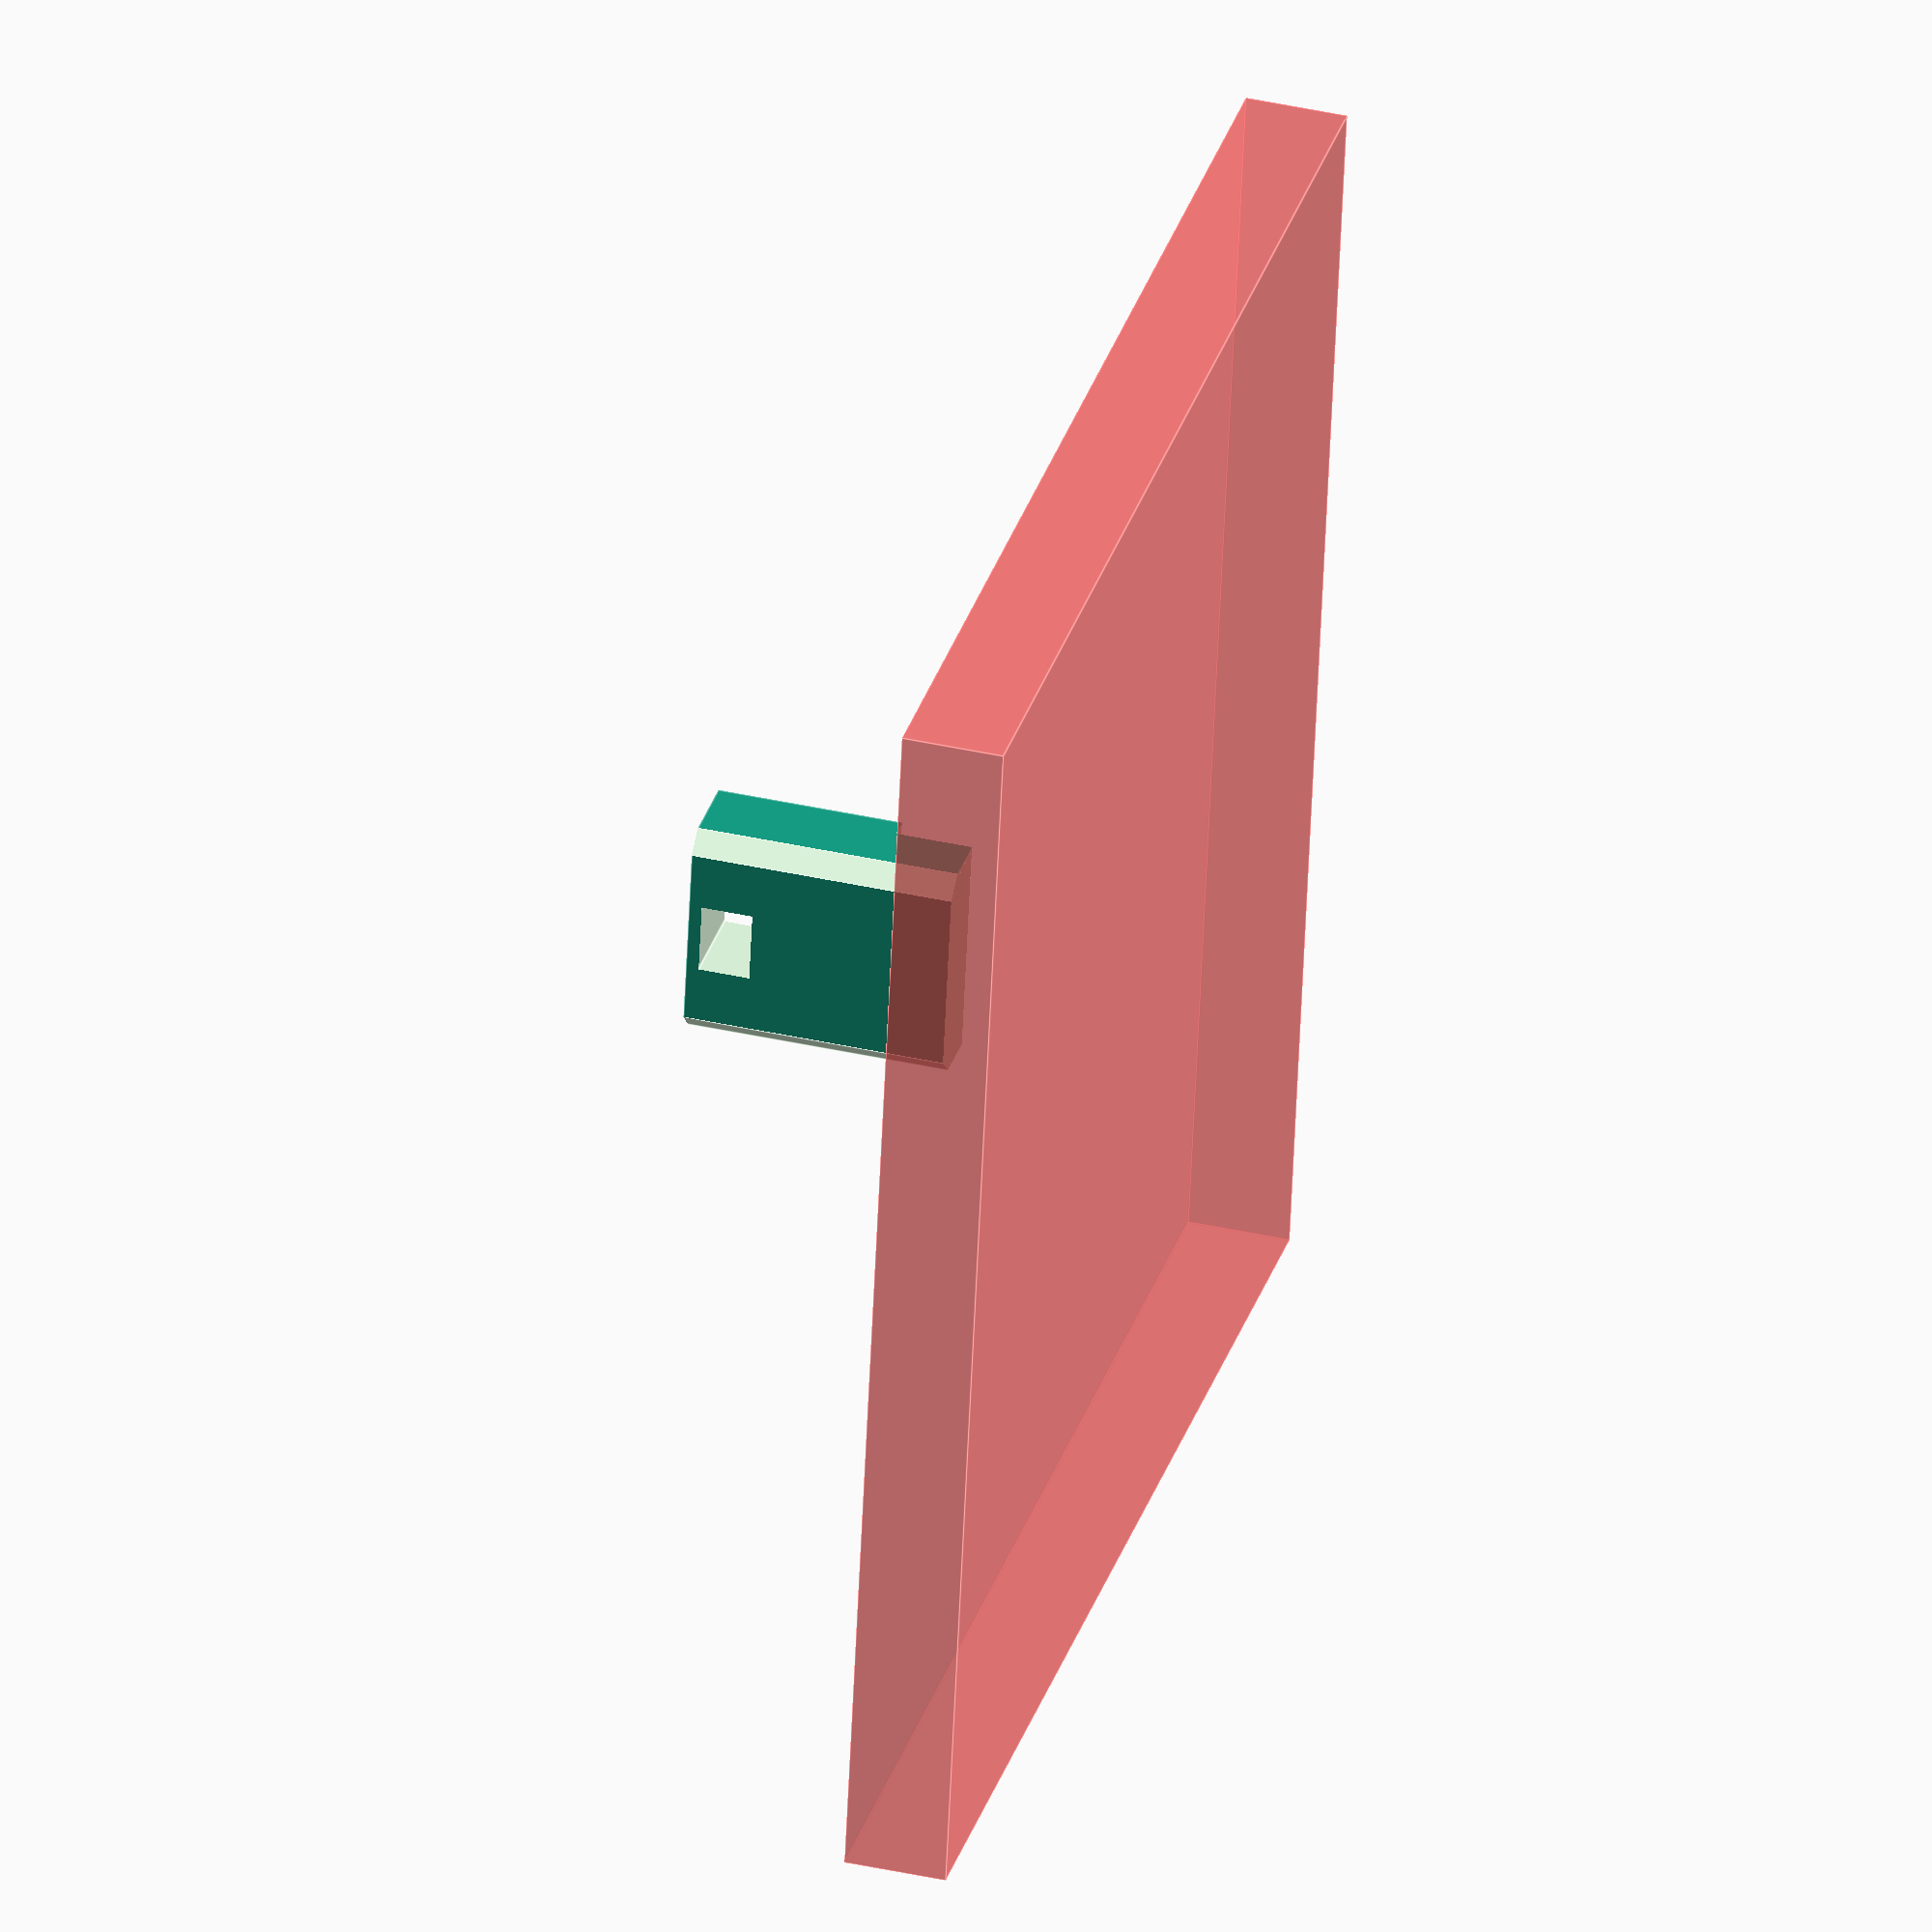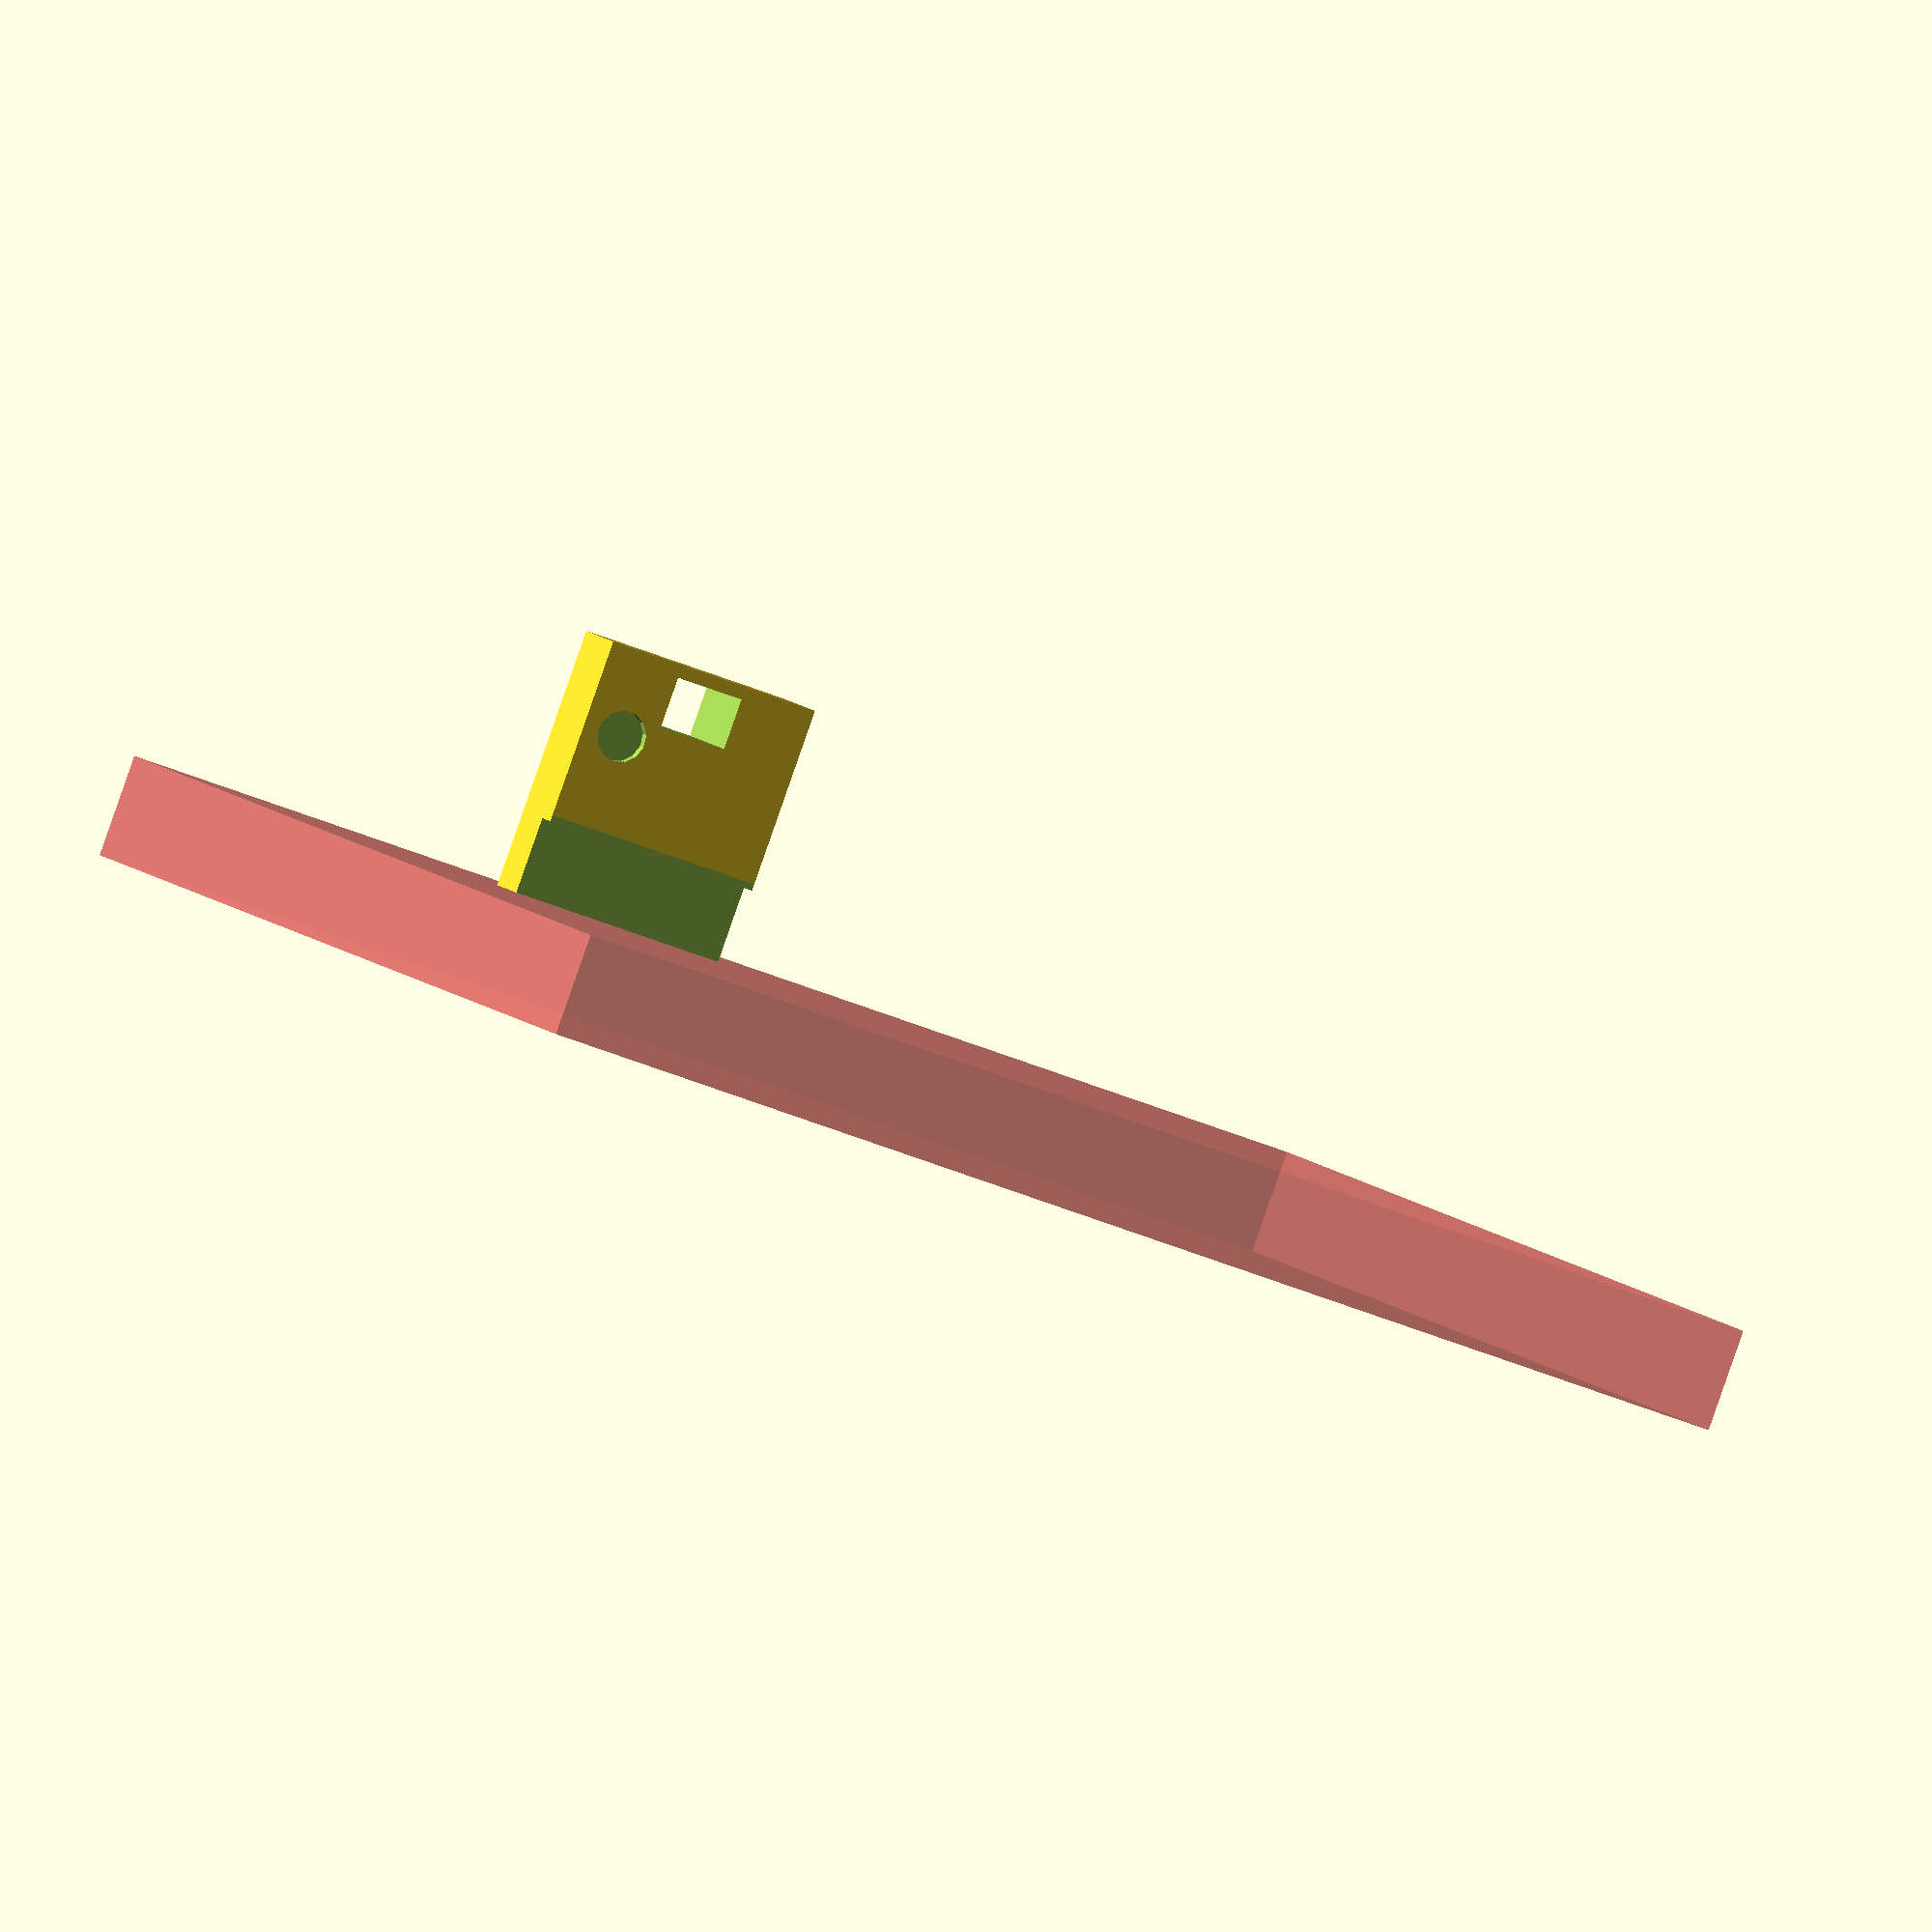
<openscad>
//variables, in mm
foot_width=140; //size of total object, width
foot_length=140;    //size of total object, length (y axis of printrbot)
leg_width=18;   //width of sticking-out-feet
frame_thick=2.2;  //thickness of metal printrbot frame
front_ledge=3;  //how much thickness in front of edge
protrude=3;     //how much the metal plates protrude past the side, i.e. the notch needed on the front
side_ledge=3.5;   //how much thickness on sides and inside
inside_width=91.5;    //space between metal walls, inside
lip=12;         //how tall to make the part that slides over the metal sides
lift=8;         //how thick of a baseplate
usb_thick=15;   //how thick usb strain relieft should be
usb_wide=35;    //width
usb_tall=41;    //height    
usb_w=11;       //width of usb plug
usb_h=8;        //height of usb plug
usb_y=102.45;  //center of plug, relative to front edge
usb_z=35;   //center of plug, relative to top of base plate
clip_h=45;  //how tall wrap around clip should be- top of base plate to bottom of groove
clip_split=5;  //where to split clip
clip_wide=15;   //width of clip
clip_groove=1.75;  //depth of groove on top of clip
clip_thick=7; //thickness of clip
tab_thick=3.2; //tab thickness, should be multiple of extrusion width
tab_wide=6.4; //tab width
tab_slop=.3;    //additional gab to have around slot for tab due to printer tolerances
tab_length=5;
gap_width=60;
gap_y=50;   //front edge of metal to middle of cutout
center_bar=30;
curve_40=2.35;
curve_80=5.25;
curve_120=6;

rivet1_z=34.3;
rivet1_y=12.6;
rivet2_z=27.75;
rivet2_y=113.5;
rivet_r=4;
rivet_thick=1.5;

//intermediate values
front_yy=front_ledge+protrude+frame_thick+side_ledge;
side_xx=side_ledge*2+frame_thick;
inner_xx=inside_width+2*(frame_thick+side_ledge);

module rivet1()
{
    translate([-1*(inside_width/2+frame_thick),foot_length/2-front_ledge-rivet1_y,lift+rivet1_z])
    {
        rotate([0,90,0])
        {
            cylinder(h=2*rivet_thick, r1=rivet_r, r2=rivet_r, center=true);
        }
    }
}



module rivet1a()
{
    translate([1*(inside_width/2+frame_thick),foot_length/2-front_ledge-rivet1_y,lift+rivet1_z])
    {
        rotate([0,90,0])
        {
            cylinder(h=2*rivet_thick, r1=rivet_r, r2=rivet_r, center=true);
        }
    }
}



module rivet2()
{
    translate([-1*(inside_width/2+frame_thick),foot_length/2-front_ledge-rivet2_y,lift+rivet2_z])
    {
        rotate([0,90,0])
        {
            cylinder(h=2*rivet_thick, r1=rivet_r, r2=rivet_r, center=true);
        }
    }
}


//supports due to curve
module curve_adj()
{

union()
    {
        translate([-1*(inside_width/2)-frame_thick/2,foot_length/2-front_ledge-40,lift])
        {
        cube([frame_thick*2,frame_thick*2,curve_40*2],center=true);
        }
        translate([1*(inside_width/2)+frame_thick/2,foot_length/2-front_ledge-40,lift])
        {
        cube([frame_thick*2,frame_thick*2,curve_40*2],center=true);
        }
        translate([-1*(inside_width/2)-frame_thick/2,foot_length/2-front_ledge-80,lift])
        {
        cube([frame_thick*2,frame_thick*2,curve_80*2],center=true);
        }
        translate([1*(inside_width/2)+frame_thick/2,foot_length/2-front_ledge-80,lift])
        {
        cube([frame_thick*2,frame_thick*2,curve_80*2],center=true);
        }
        translate([-1*(inside_width/2)-frame_thick/2,foot_length/2-front_ledge-120,lift])
        {
        cube([frame_thick*2,frame_thick*2,curve_120*2],center=true);
        }
        translate([1*(inside_width/2)+frame_thick/2,foot_length/2-front_ledge-120,lift])
        {
        cube([frame_thick*2,frame_thick*2,curve_120*2],center=true);
        }
    }
}
//baseplate
module base()
{
    linear_extrude(height=lift)
    union()
    {
    square(size=[(frame_thick+side_ledge)*2+inside_width,foot_length], center=true);
    translate([0,-1*((foot_length-leg_width)/2)])
        {
            union()
            {
            //legs
            square([foot_width-leg_width,leg_width],center=true);
            translate([foot_width/2-leg_width/2,0])
                {
                circle(r=leg_width/2,center=true);
                }
            translate([-1*(foot_width/2-leg_width/2),0])
                {
                circle(r=leg_width/2,center=true);
                }
            }
        }
    translate([0,1*((foot_length-leg_width)/2)])
        {
            //legs
            square([foot_width-leg_width,leg_width],center=true);
            translate([foot_width/2-leg_width/2,0])
                {
                circle(r=leg_width/2,center=true);
                }
            translate([-1*(foot_width/2-leg_width/2),0])
                {
                circle(r=leg_width/2,center=true);
                }
        }
    }
}
module slot()
{
    //difference()
    {
        
        union()
        {
            //front prism
            translate([0,(foot_length-front_yy)/2,(lip+lift)/2])
            {
            cube([(frame_thick+side_ledge)*2+inside_width,front_yy,lip+lift],center=true);
            }
            translate([(inner_xx-side_xx)/2,0,(lip+lift)/2])
            {
            cube([side_xx,foot_length,lip+lift],center=true);
            }
            translate([-1*(inner_xx-side_xx)/2,0,(lip+lift)/2])
            {
            cube([side_xx,foot_length,lip+lift],center=true);
            }
        }
            
        
        //difference()
        {
            union()
            {
                translate([0,((foot_length)/2)-front_ledge-frame_thick/2-protrude,(.5*lip+lift+.5)])
                {
                cube([(inside_width+frame_thick*2),frame_thick,lip+1],center=true);//1 so that faces don't overlap
                }
                translate([(inner_xx-side_xx)/2,-1*(front_ledge),(.5*lip+lift+.5)])
                {
                cube([frame_thick,foot_length,lip+1],center=true);
                }
                translate([-1*(inner_xx-side_xx)/2,-1*(front_ledge),(.5*lip+lift+.5)])
                {
                cube([frame_thick,foot_length,lip+1],center=true);
                }
            }
            curve_adj();
        }
    }
}

module usb()
{
    difference()
    {
        difference()
        {
            translate([-1*(frame_thick+(inside_width+usb_thick)/2),(foot_length/2)-front_ledge-usb_y,(usb_tall+lift)/2])
            {
            cube([usb_thick,usb_wide,usb_tall+lift],center=true);
            }
            translate([-1*(frame_thick+(inside_width+usb_thick)/2),(foot_length/2)-front_ledge-usb_y,lift+usb_z])
            {
            cube([usb_thick*2,usb_w,usb_h],center=true);
            }
        }
    //knock off edges
        union()
        {
            translate([-1*(frame_thick+inside_width/2+usb_thick),(foot_length/2)-front_ledge-usb_y+usb_wide/2,(usb_tall+lift)/2])
            {
                rotate([0,0,45])
                {
                    cube([usb_thick*.3,usb_thick*.3,usb_tall+lift*2], center=true);
                }
            }
            //knock off edges
            translate([-1*(frame_thick+inside_width/2+usb_thick),(foot_length/2)-front_ledge-usb_y-usb_wide/2,(usb_tall+lift)/2])
            {
                rotate([0,0,45])
                {
                    cube([usb_thick*.3,usb_thick*.3,usb_tall+lift*2], center=true);
                }
            }
        }
    }
}

module post()
{
    difference()
    {
        translate([inside_width/2+frame_thick+clip_thick/2,foot_length/2-front_ledge-clip_wide/2,lift+(clip_h-clip_split)/2-lift/2])
        {
            cube([clip_thick,clip_wide,clip_h-clip_split+lift],center=true);
        }
        translate([1*(inside_width/2+frame_thick+clip_thick/2),foot_length/2-front_ledge-clip_wide/2,lift+(clip_h-clip_split)])
        {
            cube([tab_thick+tab_slop,tab_wide+tab_slop,(tab_length-tab_slop)*2],center=true);
        }
    }
    difference()
    {
        translate([-1*(inside_width/2+frame_thick+clip_thick/2),foot_length/2-front_ledge-clip_wide/2,lift+(clip_h-clip_split)/2-lift/2])
        {
            cube([clip_thick,clip_wide,clip_h-clip_split+lift],center=true);
        }
        translate([-1*(inside_width/2+frame_thick+clip_thick/2),foot_length/2-front_ledge-clip_wide/2,lift+(clip_h-clip_split)])
        {
            cube([tab_thick+tab_slop,tab_wide+tab_slop,(tab_length-tab_slop)*2],center=true);
        }
    }
}


module air_cut()
{
    translate([inside_width/2+center_bar/2,foot_length/2-front_ledge-gap_y,0])
    {
    cube([(inside_width),gap_width,lift+lip*10], center=true);
    }
    translate([-1*(inside_width/2+center_bar/2),foot_length/2-front_ledge-gap_y,0])
    {
    cube([(inside_width),gap_width,lift+lip*10], center=true);
    }
}

difference()
{
    difference()
    {
        difference()
            {
                usb();
                rivet2();
            }

        difference()
        {
            union()
            {
                base();
                slot();
                
                difference()
                {
                    post();
                    union()
                    {
                        rivet1();
                        rivet1a();
                    }
                }
            }
            air_cut();
        }
    }
    #cube([200,200,lift*2],center=true);
}
module clip()
{
    difference()
    {
        union()
        {
        translate([200,0,clip_thick/2])
            {
                //base of clip
            cube([clip_thick*2+frame_thick,clip_wide,clip_thick],center=true);
            }
        translate([200-(clip_thick*2+frame_thick)/2+clip_thick/2,0,clip_thick/2+clip_groove/2])
            {
                //short bit
            cube([clip_thick,clip_wide,clip_thick+clip_groove],center=true);
            }
        translate([200+(clip_thick*2+frame_thick)/2-clip_thick/2,0,clip_thick/2+clip_split/2])
            {//tall bit
            cube([clip_thick,clip_wide,clip_thick+clip_split],center=true);
            }
        translate([200+(clip_thick*2+frame_thick)/2-clip_thick/2,0,clip_split+clip_thick])
            {//pin
            cube([tab_thick,tab_wide,tab_length*2],center=true);
            }
        }
        union()
        {
            translate([200+clip_thick+frame_thick/2,0,0])
            {
                //tall side
                rotate([0,45,0])
                {   
                    cube([frame_thick,clip_wide,frame_thick],center=true);
                }
            }
            translate([200-clip_thick-frame_thick/2,0,0])
            {
                //short side
                rotate([0,45,0])
                {   
                    cube([frame_thick,clip_wide,frame_thick],center=true);
                }
            }
            translate([200,clip_wide/2,0])
            {
                //other sides
                rotate([45,0,0])
                {   
                    cube([clip_wide,frame_thick,frame_thick],center=true);
                }
            }
            translate([200,-clip_wide/2,0])
            {
                //other sides
                rotate([45,0,0])
                {   
                    cube([clip_wide,frame_thick,frame_thick],center=true);
                }
            }
        }
    }
}
//clip();

//translate([-150,20,0]) clip();
//translate([-250,20,0]) clip();

</openscad>
<views>
elev=139.8 azim=350.5 roll=74.6 proj=o view=edges
elev=89.1 azim=68.4 roll=340.7 proj=o view=solid
</views>
